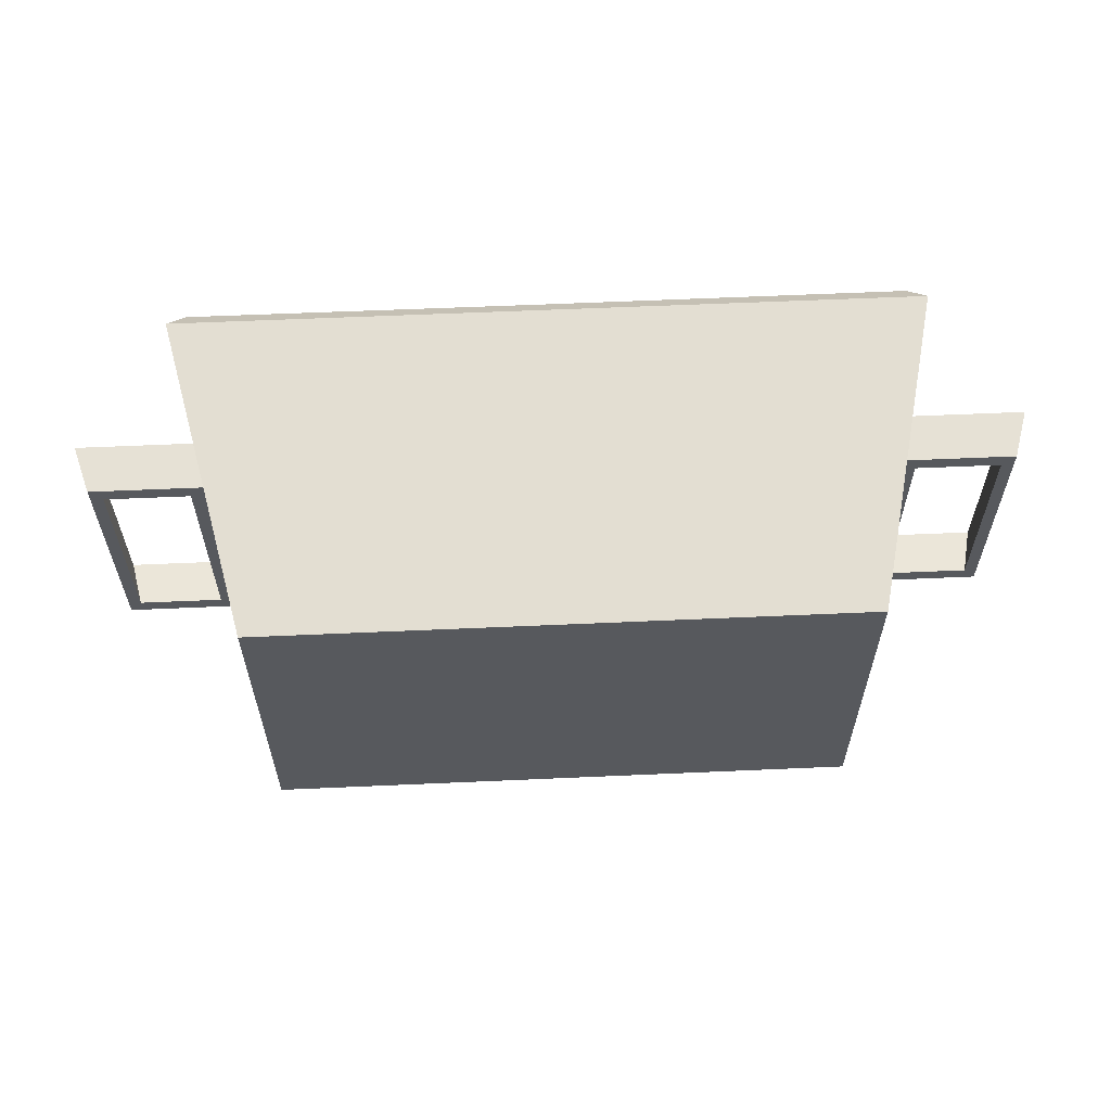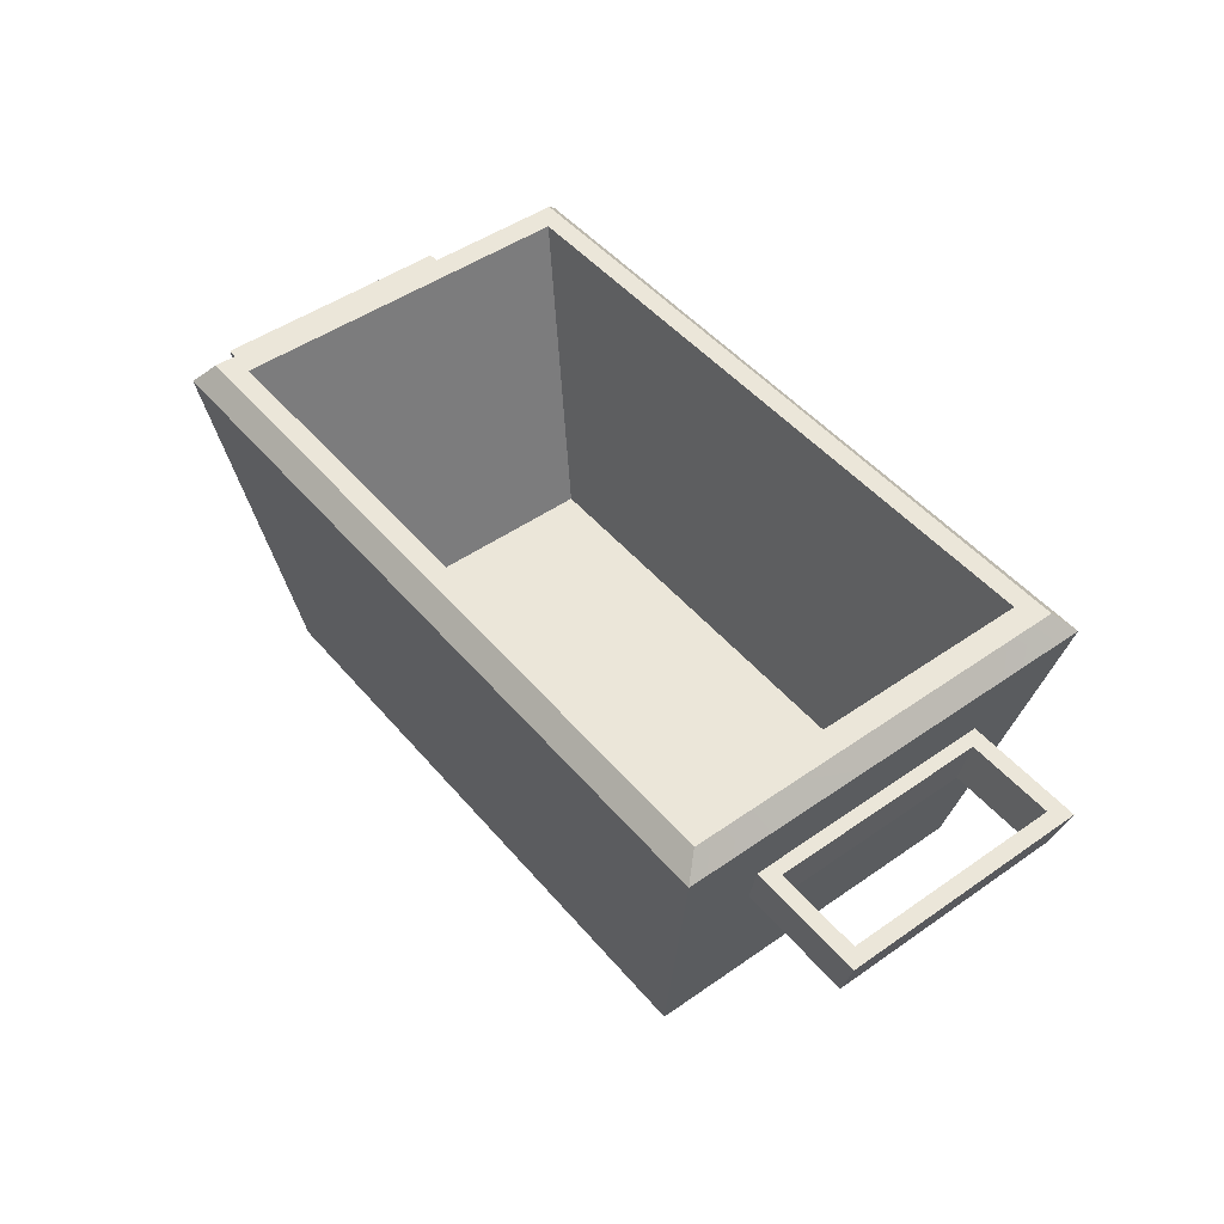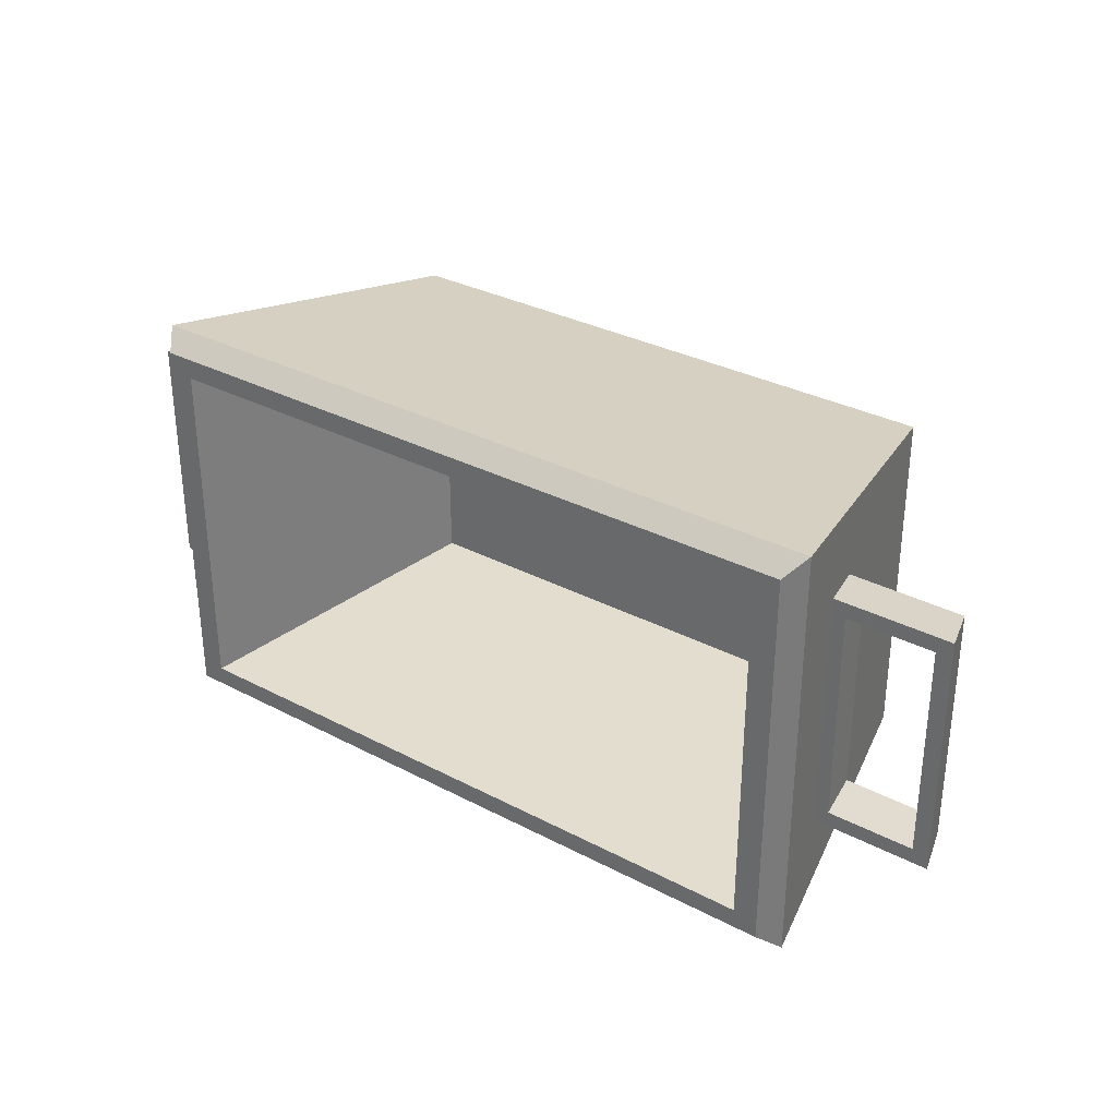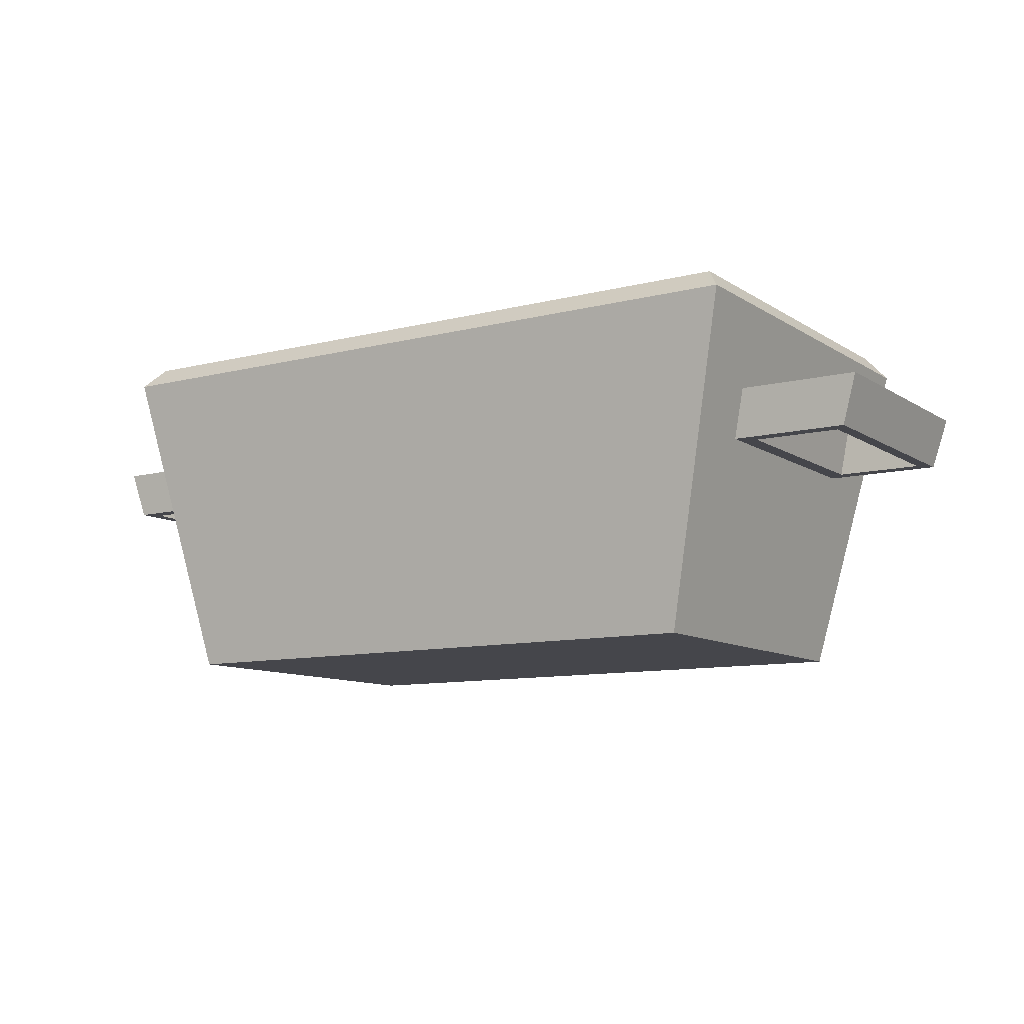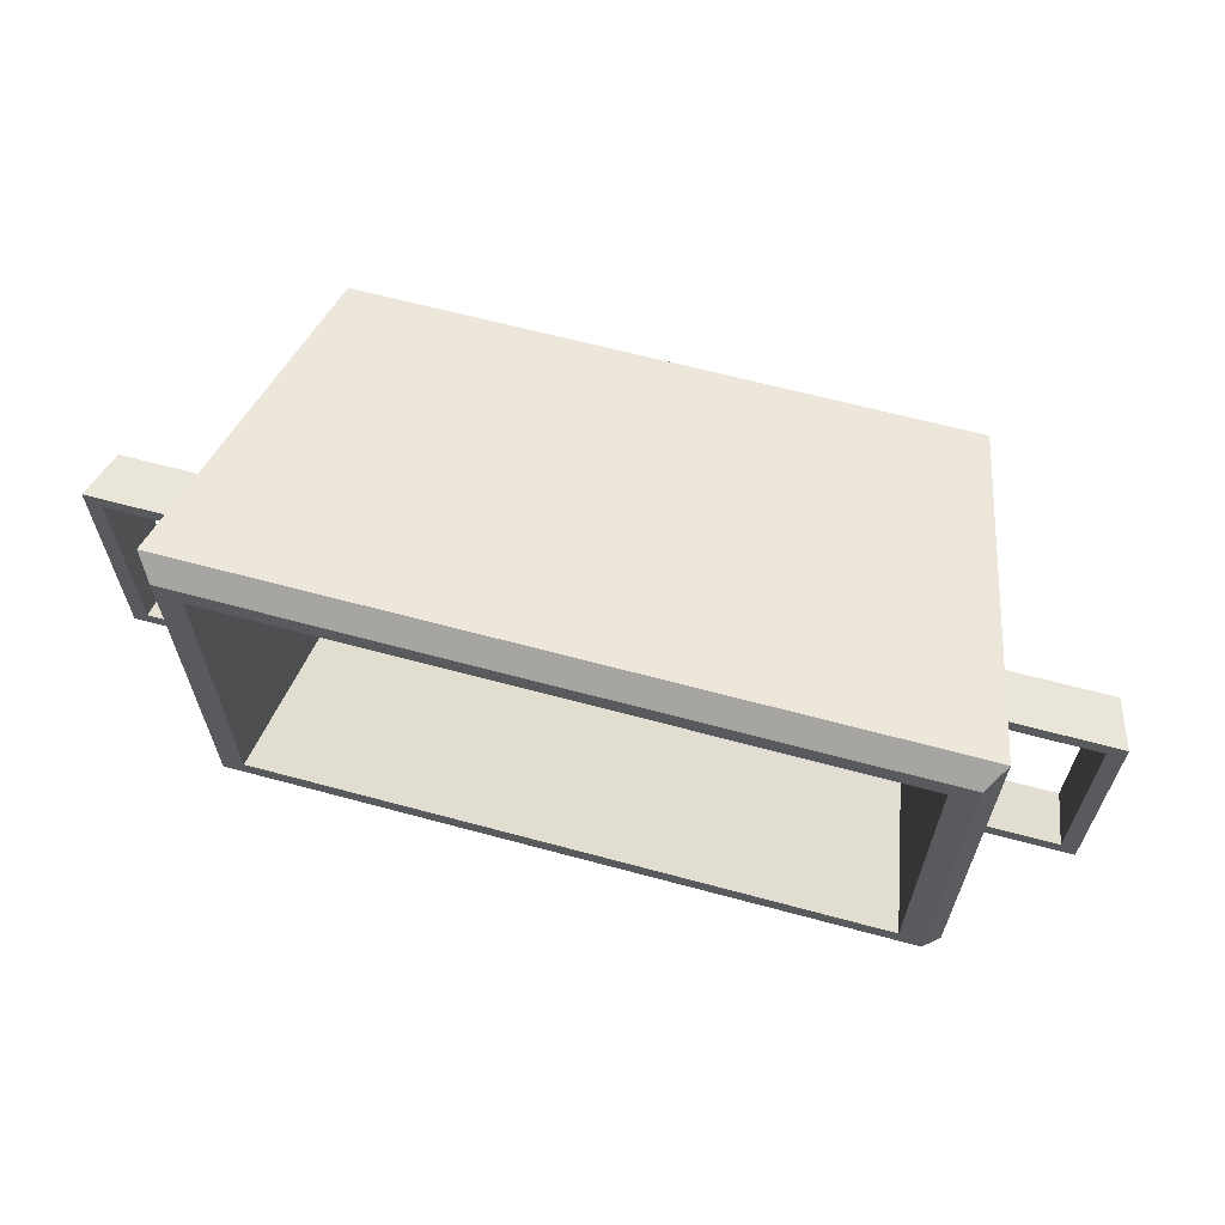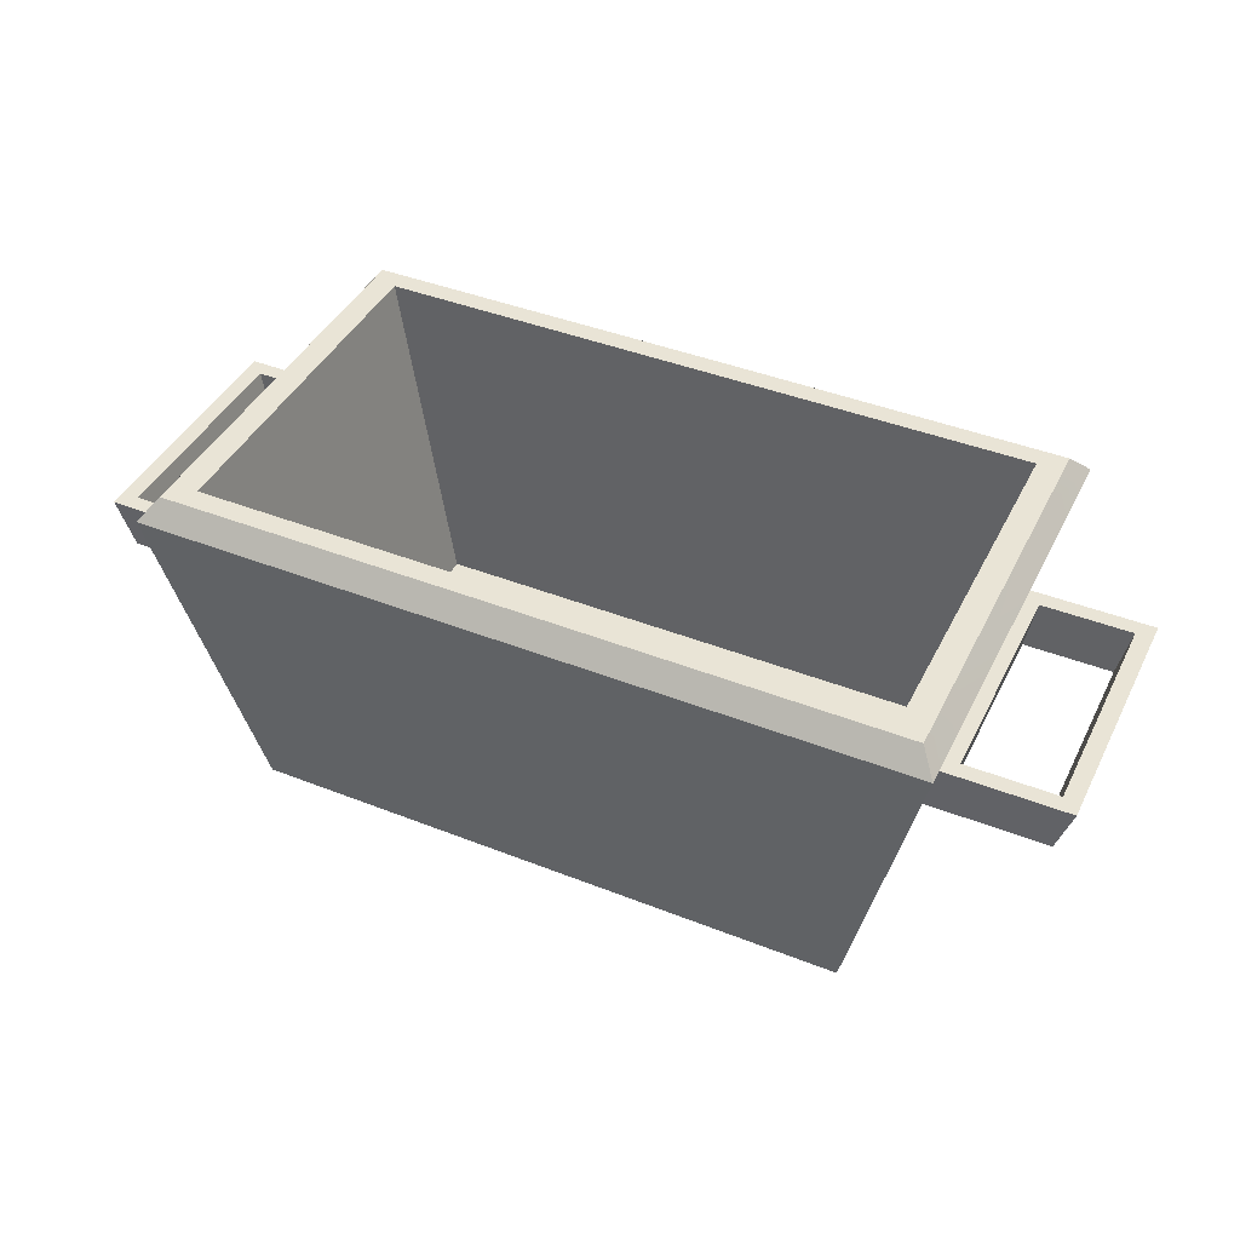
<metadata>
{"format":"obj","ext":"obj","renderer":"f3d","projection":"perspective","resolution":1024,"background":"white","views":[{"elev":60.0,"azim":-2.6,"up":"+Z"},{"elev":47.9,"azim":51.9,"up":"+Y"},{"elev":32.0,"azim":-143.6,"up":"+Z"},{"elev":-10.1,"azim":32.9,"up":"+Y"},{"elev":63.5,"azim":-164.7,"up":"+Z"},{"elev":42.6,"azim":25.2,"up":"+Y"}]}
</metadata>
<code>
g default
v 0.6263 -0.3637 0.3637
v 0.6263 -0.3637 -0.3637
v 0.6948 0.3637 0.3725
v 0.6948 0.3637 -0.3725
v 0.5529 -0.3062 0.3139
v 0.5529 -0.3062 -0.3139
v 0.7829 0.3198 0.4546
v 0.749 0.3637 0.4165
v 0.7829 0.3198 -0.4546
v 0.7469 0.3637 -0.4144
v 0.7442 0.1509 0.4321
v 0.7442 0.1509 -0.4321
v 0.7204 0.04705 0.4183
v 0.7204 0.04705 -0.4183
v 0.6263 -0.3637 0.2224
v 0.7204 0.04705 0.2559
v 0.7442 0.1509 0.2643
v 0.7829 0.3198 0.278
v 0.7486 0.3637 0.2552
v 0.6948 0.3637 0.2278
v 0.5529 -0.3062 0.192
v 0.6263 -0.3637 -0.2206
v 0.7204 0.04705 -0.2537
v 0.7442 0.1509 -0.2621
v 0.7829 0.3198 -0.2757
v 0.7473 0.3637 -0.2509
v 0.6948 0.3637 -0.2259
v 0.5529 -0.3062 -0.1904
v 0.9627 0.04705 0.2559
v 0.9945 0.1509 0.2643
v 0.9627 0.04705 -0.2537
v 0.9945 0.1509 -0.2621
v -0 -0.3637 0.3637
v 0 -0.3637 0.2224
v 0 -0.3637 -0.2206
v -0 -0.3637 -0.3637
v 0 0.04705 -0.4183
v 0 0.1509 -0.4321
v 0 0.3198 -0.4546
v -0 0.3637 -0.3725
v 0 -0.3062 -0.3139
v 0 -0.3062 -0.1904
v 0 -0.3062 0.192
v -0 -0.3062 0.3139
v -0 0.3637 0.3725
v 0 0.3637 0.4154
v -0 0.3198 0.4546
v -0 0.1509 0.4321
v 0 0.04705 0.4183
v 0.755 0.04705 0.2241
v 0.755 0.04705 -0.2219
v 0.9361 0.04705 -0.2219
v 0.9361 0.04705 0.2241
v 0.7728 0.1509 -0.2292
v 0.7728 0.1509 0.2315
v 0.9599 0.1509 0.2315
v 0.9599 0.1509 -0.2292
v 0 0.3198 -0.4546
v 0 0.3637 -0.4154
v -0 0.3637 -0.3725
v -0.6263 -0.3637 0.3637
v -0.6263 -0.3637 -0.3637
v -0.6948 0.3637 0.3725
v -0.6948 0.3637 -0.3725
v -0.5529 -0.3062 0.3139
v -0.5529 -0.3062 -0.3139
v -0.7829 0.3198 0.4546
v -0.749 0.3637 0.4165
v -0.7829 0.3198 -0.4546
v -0.7469 0.3637 -0.4144
v -0.7442 0.1509 0.4321
v -0.7442 0.1509 -0.4321
v -0.7204 0.04705 0.4183
v -0.7204 0.04705 -0.4183
v -0.6263 -0.3637 0.2224
v -0.7204 0.04705 0.2559
v -0.7442 0.1509 0.2643
v -0.7829 0.3198 0.278
v -0.7486 0.3637 0.2552
v -0.6948 0.3637 0.2278
v -0.5529 -0.3062 0.192
v -0.6263 -0.3637 -0.2206
v -0.7204 0.04705 -0.2537
v -0.7442 0.1509 -0.2621
v -0.7829 0.3198 -0.2757
v -0.7473 0.3637 -0.2509
v -0.6948 0.3637 -0.2259
v -0.5529 -0.3062 -0.1904
v -0.9627 0.04705 0.2559
v -0.9945 0.1509 0.2643
v -0.9627 0.04705 -0.2537
v -0.9945 0.1509 -0.2621
v -0.755 0.04705 0.2241
v -0.755 0.04705 -0.2219
v -0.9361 0.04705 -0.2219
v -0.9361 0.04705 0.2241
v -0.7728 0.1509 -0.2292
v -0.7728 0.1509 0.2315
v -0.9599 0.1509 0.2315
v -0.9599 0.1509 -0.2292
g pCube25
f 43 44 5 21
f 33 34 15 1
f 44 45 3 5
f 3 20 21 5
f 4 60 40 41 6
f 46 47 7 8
f 8 7 18 19
f 48 49 13 11
f 37 38 12 14
f 13 16 17 11
f 45 46 8 3
f 8 19 20 3
f 10 59 60 4
f 47 48 11 7
f 38 39 58 9 12
f 11 17 18 7
f 1 15 16 13
f 36 37 14 2
f 49 33 1 13
f 34 35 22 15
f 16 15 22 23
f 30 29 31 32
f 18 17 24 25
f 19 18 25 26
f 20 19 26 27
f 21 20 27 28
f 42 43 21 28
f 35 36 2 22
f 23 22 2 14
f 24 23 14 12
f 25 24 12 9
f 26 25 9 10
f 27 26 10 4
f 28 27 4 6
f 41 42 28 6
f 17 16 29 30
f 23 24 32 31
f 16 23 51 50
f 23 31 52 51
f 31 29 53 52
f 29 16 50 53
f 24 17 55 54
f 17 30 56 55
f 30 32 57 56
f 32 24 54 57
f 50 51 54 55
f 51 52 57 54
f 52 53 56 57
f 53 50 55 56
f 58 59 10 9
f 43 81 65 44
f 33 61 75 34
f 44 65 63 45
f 63 65 81 80
f 64 66 41 40 60
f 46 68 67 47
f 68 79 78 67
f 48 71 73 49
f 37 74 72 38
f 73 71 77 76
f 45 63 68 46
f 68 63 80 79
f 70 64 60 59
f 47 67 71 48
f 38 72 69 58 39
f 71 67 78 77
f 61 73 76 75
f 36 62 74 37
f 49 73 61 33
f 34 75 82 35
f 76 83 82 75
f 90 92 91 89
f 78 85 84 77
f 79 86 85 78
f 80 87 86 79
f 81 88 87 80
f 42 88 81 43
f 35 82 62 36
f 83 74 62 82
f 84 72 74 83
f 85 69 72 84
f 86 70 69 85
f 87 64 70 86
f 88 66 64 87
f 41 66 88 42
f 77 90 89 76
f 83 91 92 84
f 76 93 94 83
f 83 94 95 91
f 91 95 96 89
f 89 96 93 76
f 84 97 98 77
f 77 98 99 90
f 90 99 100 92
f 92 100 97 84
f 93 98 97 94
f 94 97 100 95
f 95 100 99 96
f 96 99 98 93
f 58 69 70 59

</code>
